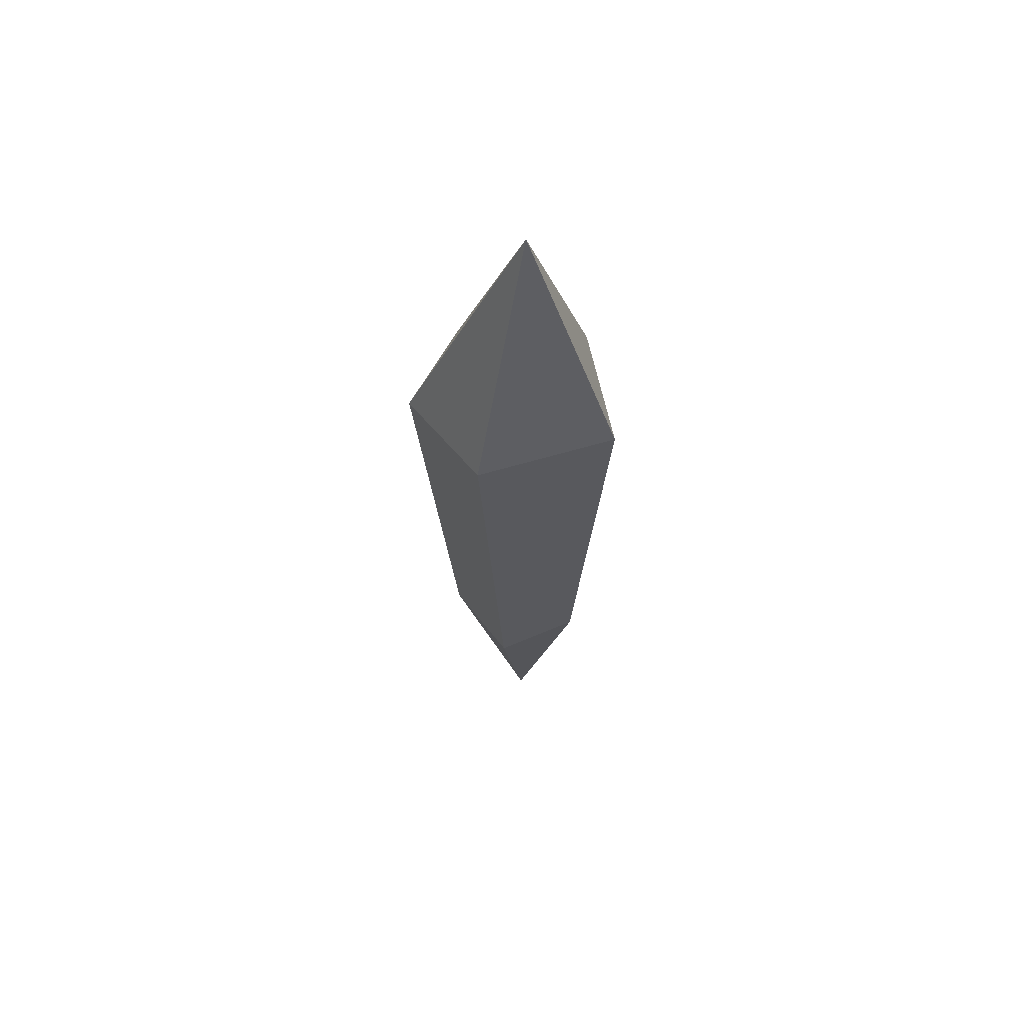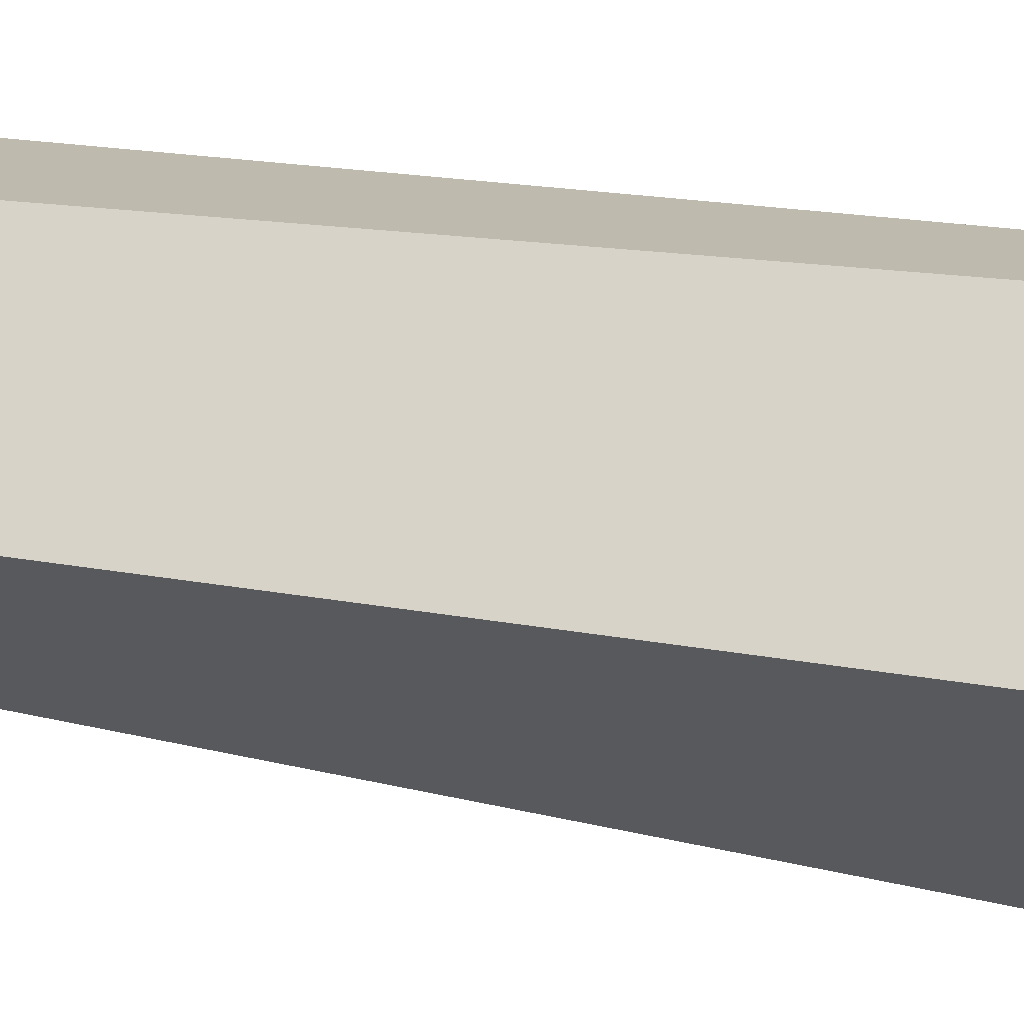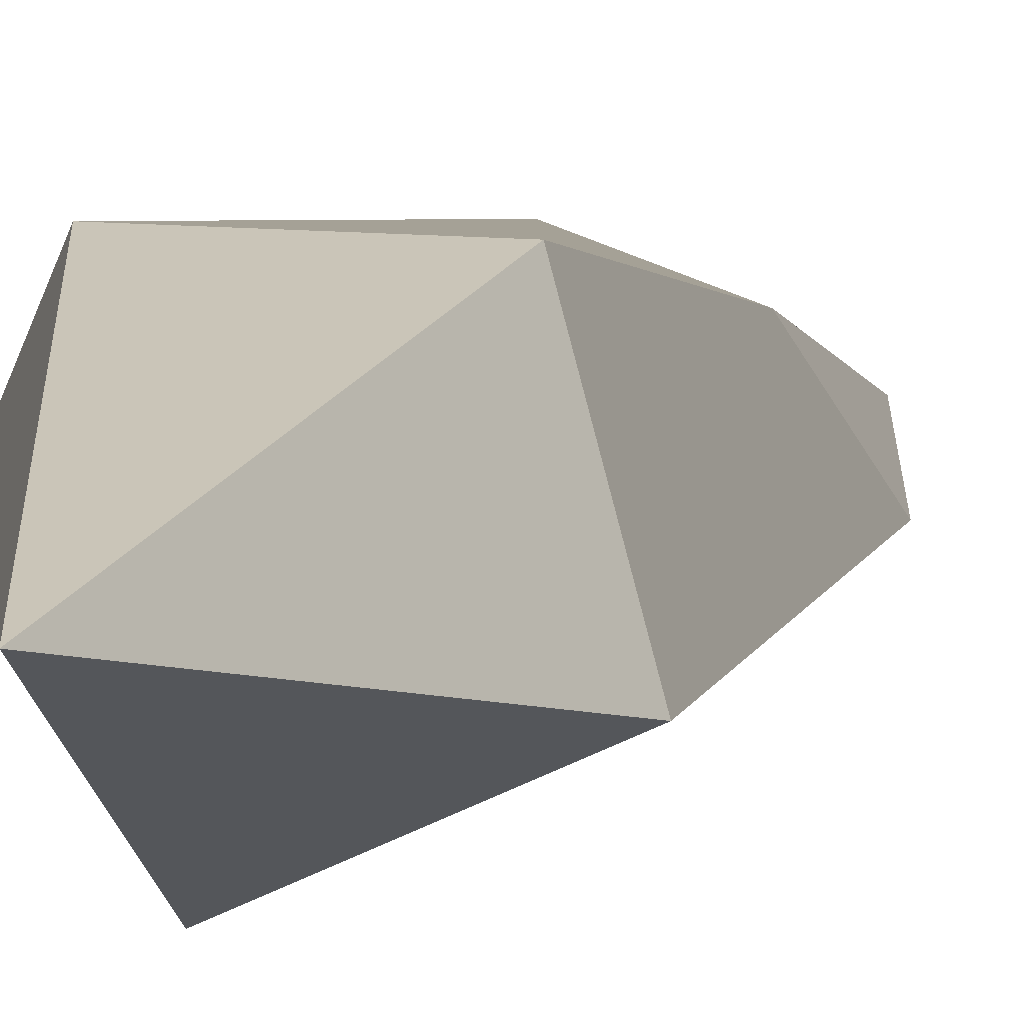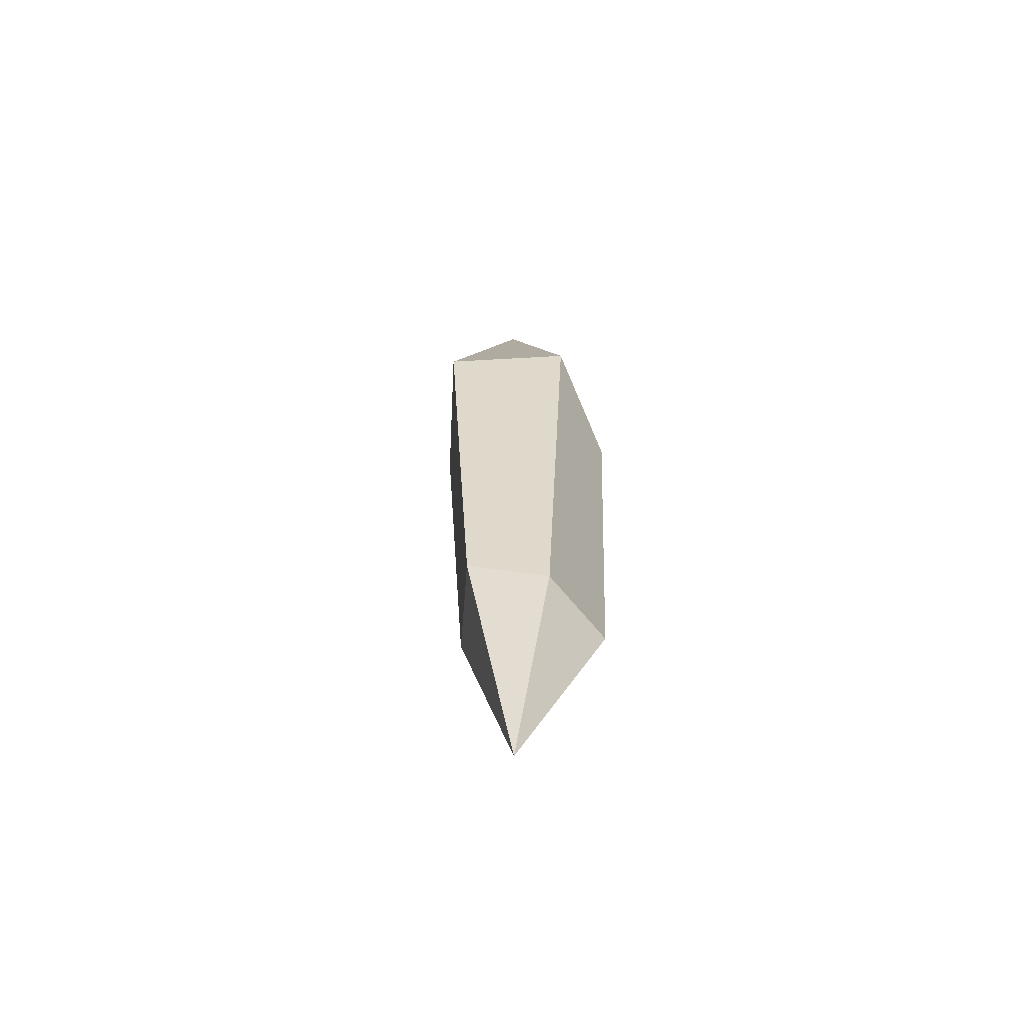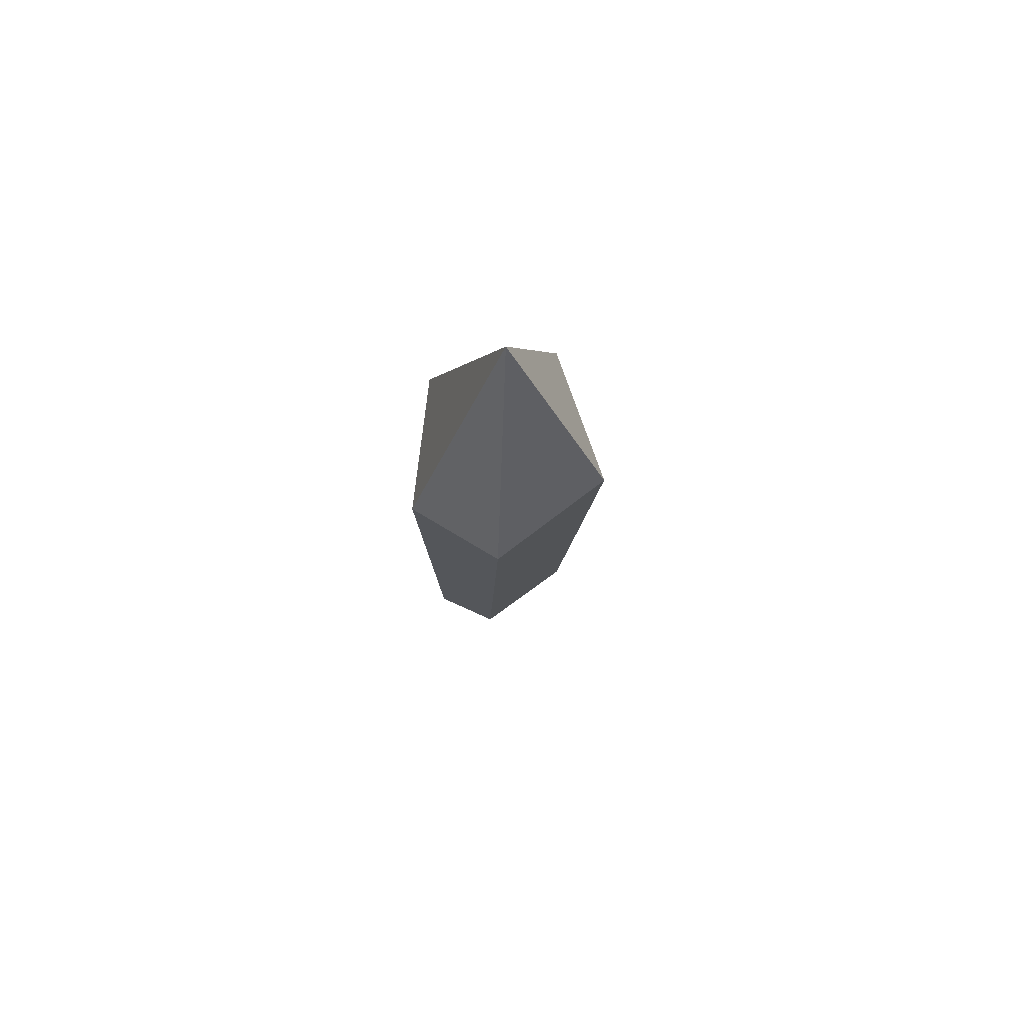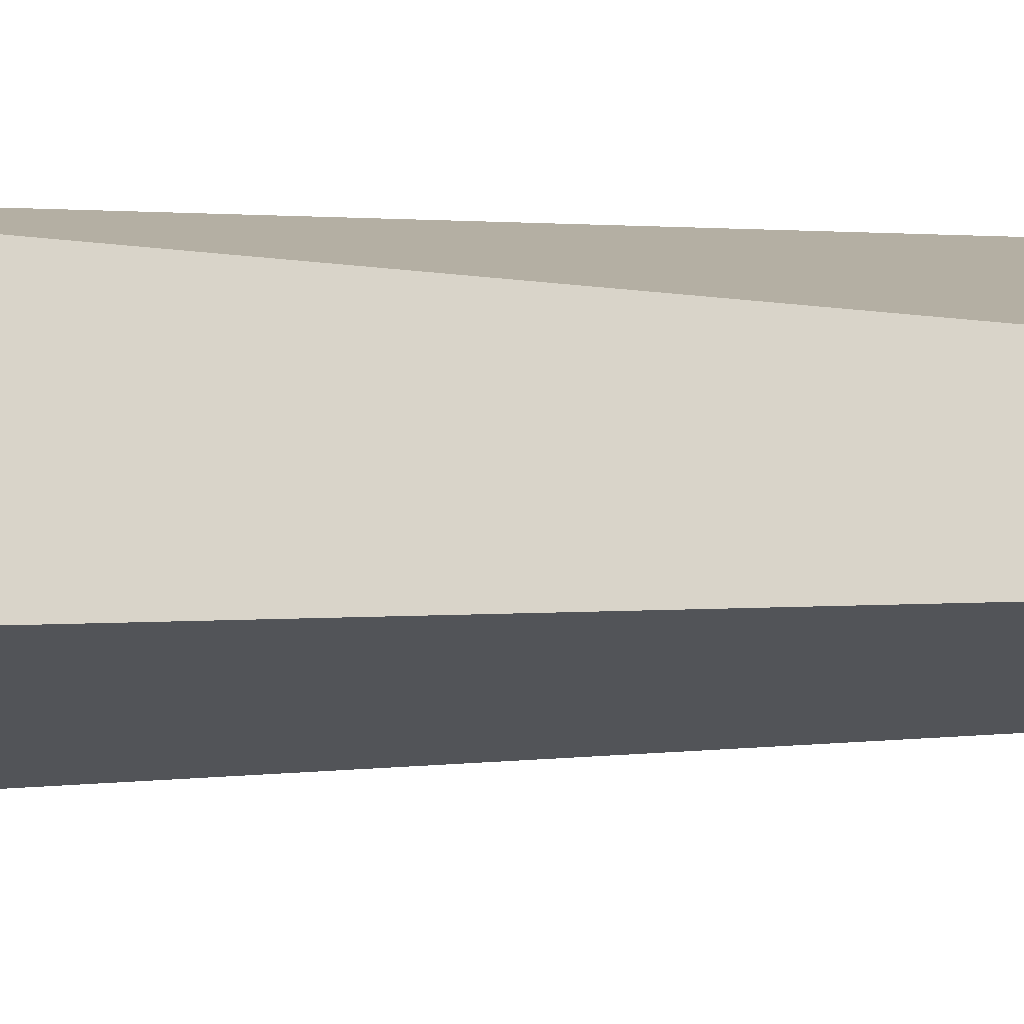
<metadata>
{"format":"obj","ext":"obj","renderer":"f3d","projection":"perspective","resolution":1024,"background":"white","views":[{"elev":61.4,"azim":-174.6,"up":"+Y"},{"elev":-54.0,"azim":81.5,"up":"+Z"},{"elev":4.5,"azim":-164.9,"up":"+Z"},{"elev":-62.8,"azim":-68.7,"up":"+Y"},{"elev":74.7,"azim":95.5,"up":"+Y"},{"elev":1.8,"azim":-72.2,"up":"+Z"}]}
</metadata>
<code>
o Cylinder
v 0 -2.133 0
v 0 2.217 0
v 0.07224 -1.053 -0.2799
v 0.162 1.112 -0.4431
v 0.3572 -1.148 0.06423
v 0.5216 0.958 -0.01124
v 0.2965 -1.002 0.3241
v 0.3391 0.9919 0.3864
v -0.07238 -0.9618 0.1977
v -0.2542 1.036 0.3718
v -0.2728 -1 -0.1129
v -0.4177 1.075 -0.1834
f 1 3 5
f 2 6 4
f 3 4 6 5
f 1 5 7
f 2 8 6
f 5 6 8 7
f 1 7 9
f 2 10 8
f 7 8 10 9
f 1 9 11
f 2 12 10
f 9 10 12 11
f 1 11 3
f 2 4 12
f 11 12 4 3

</code>
